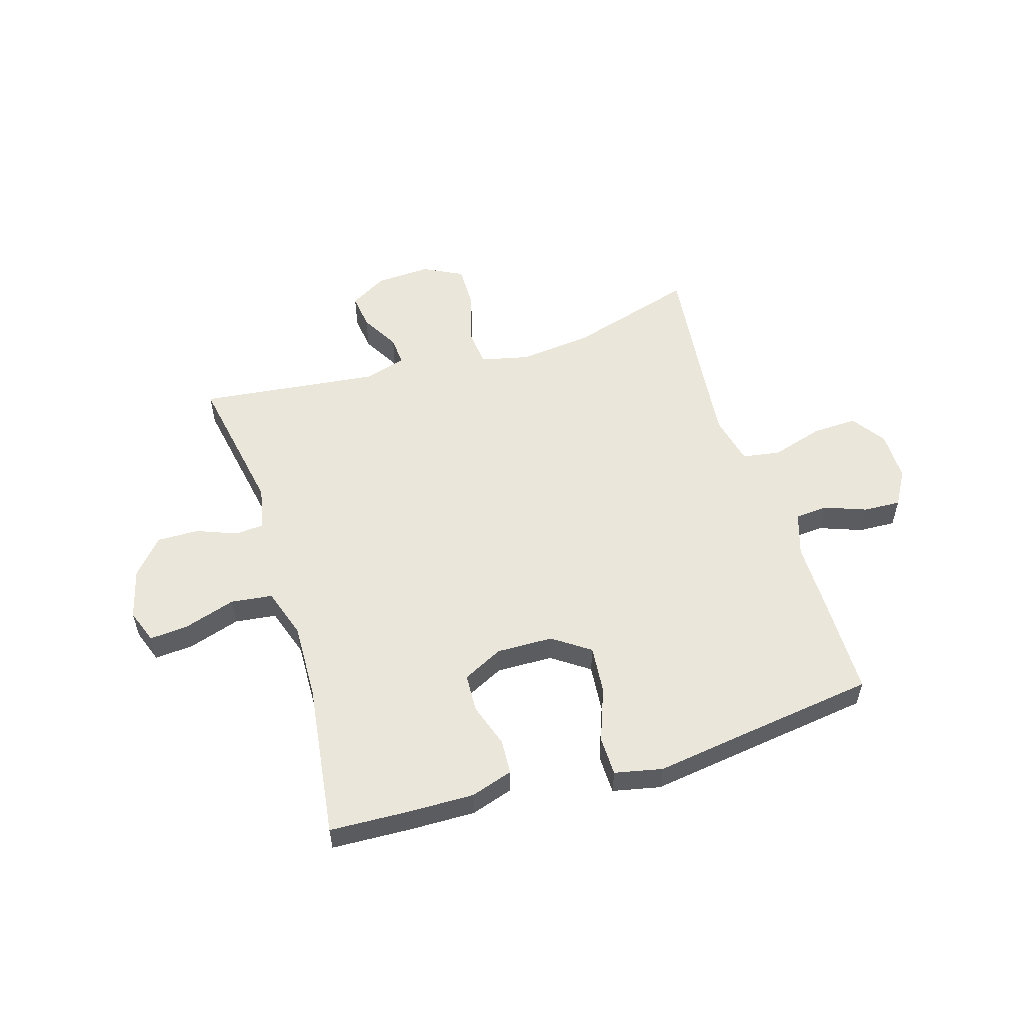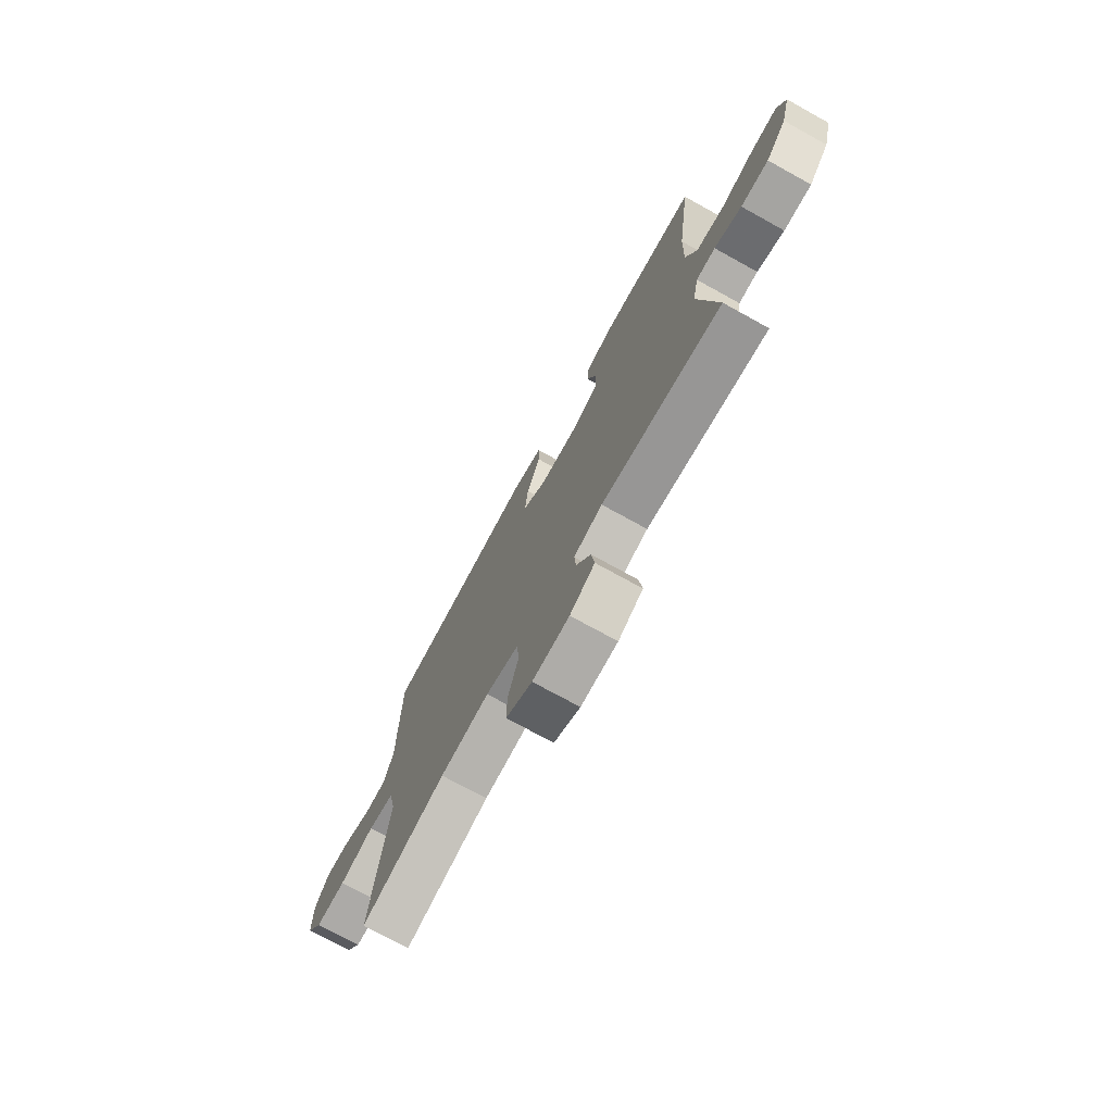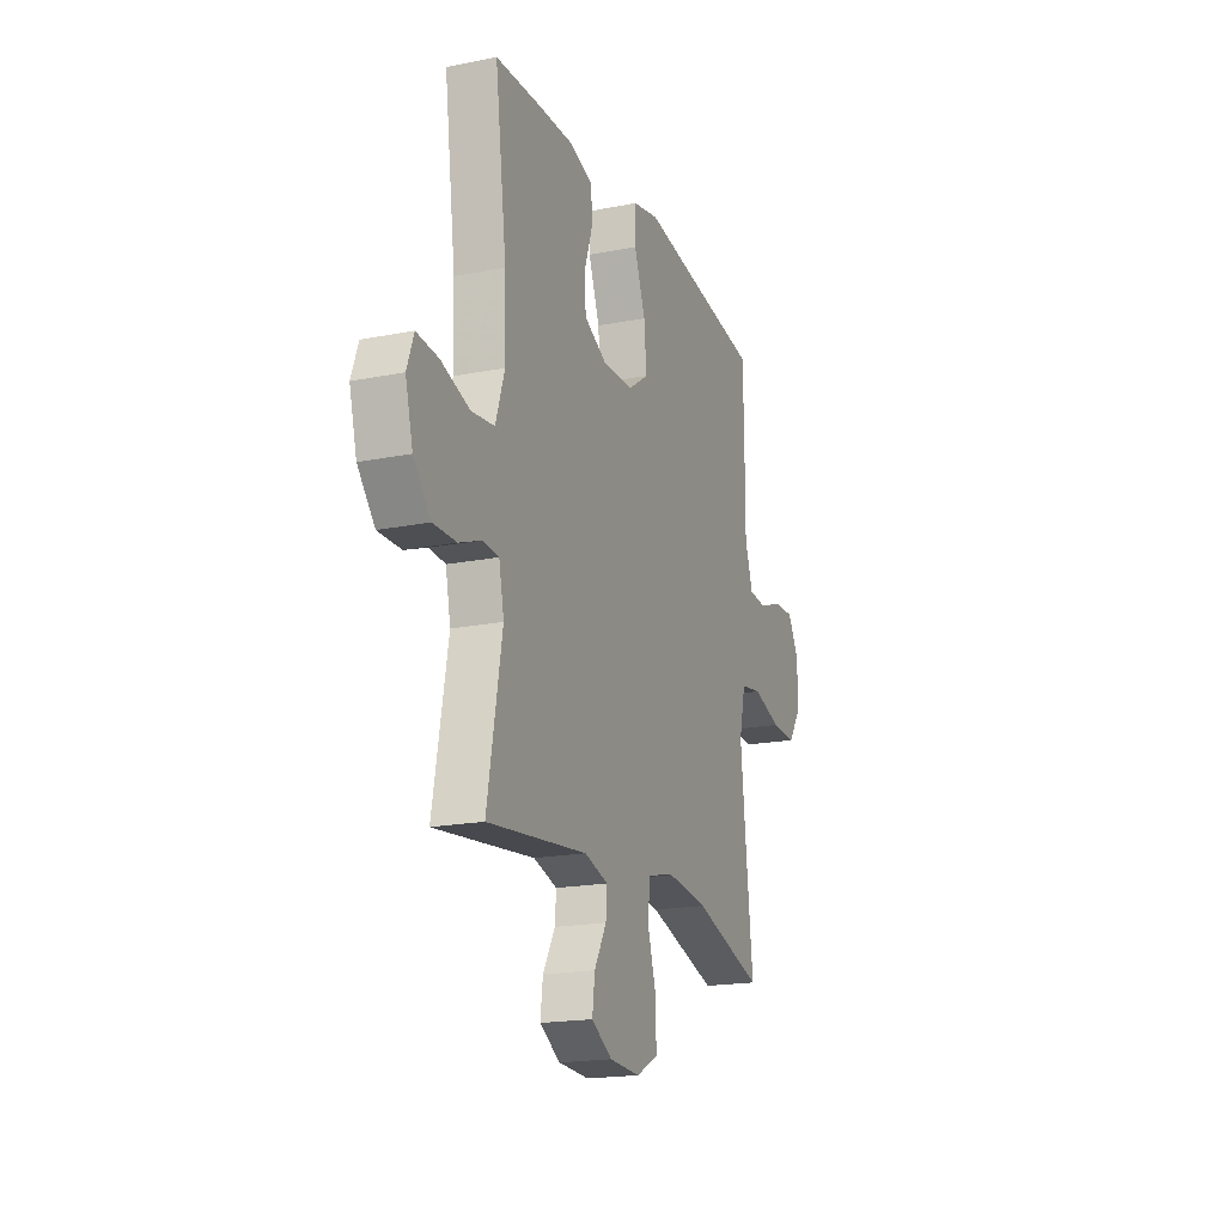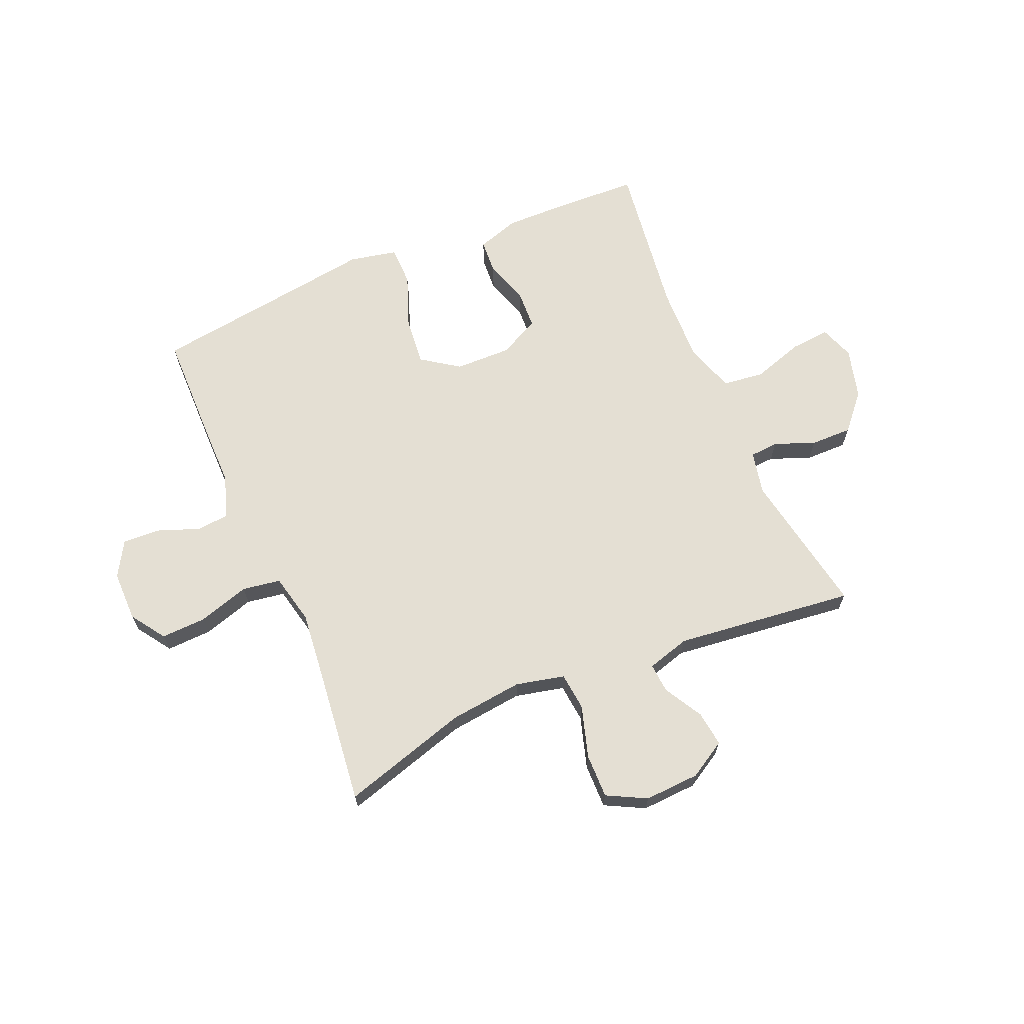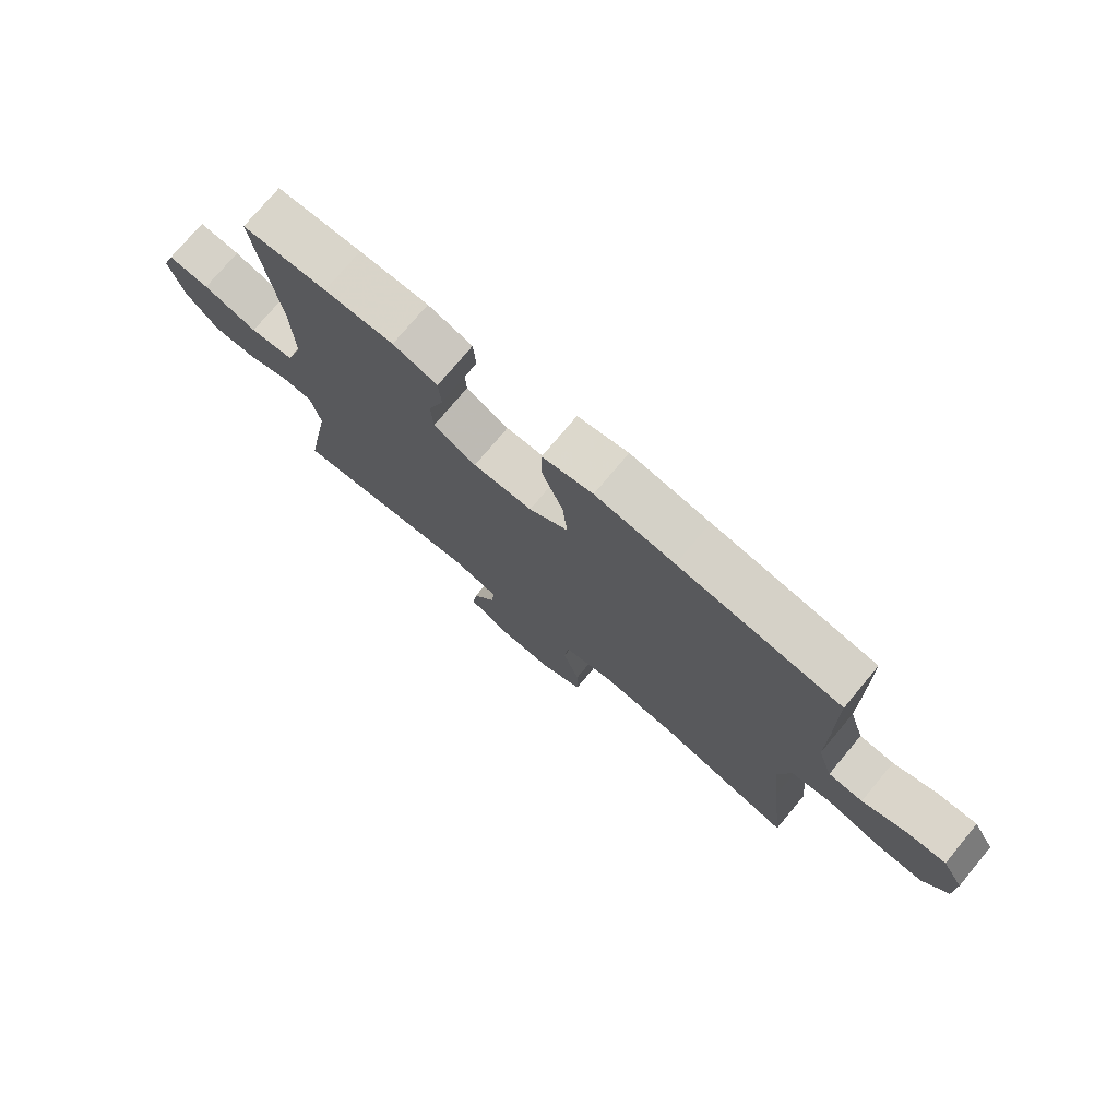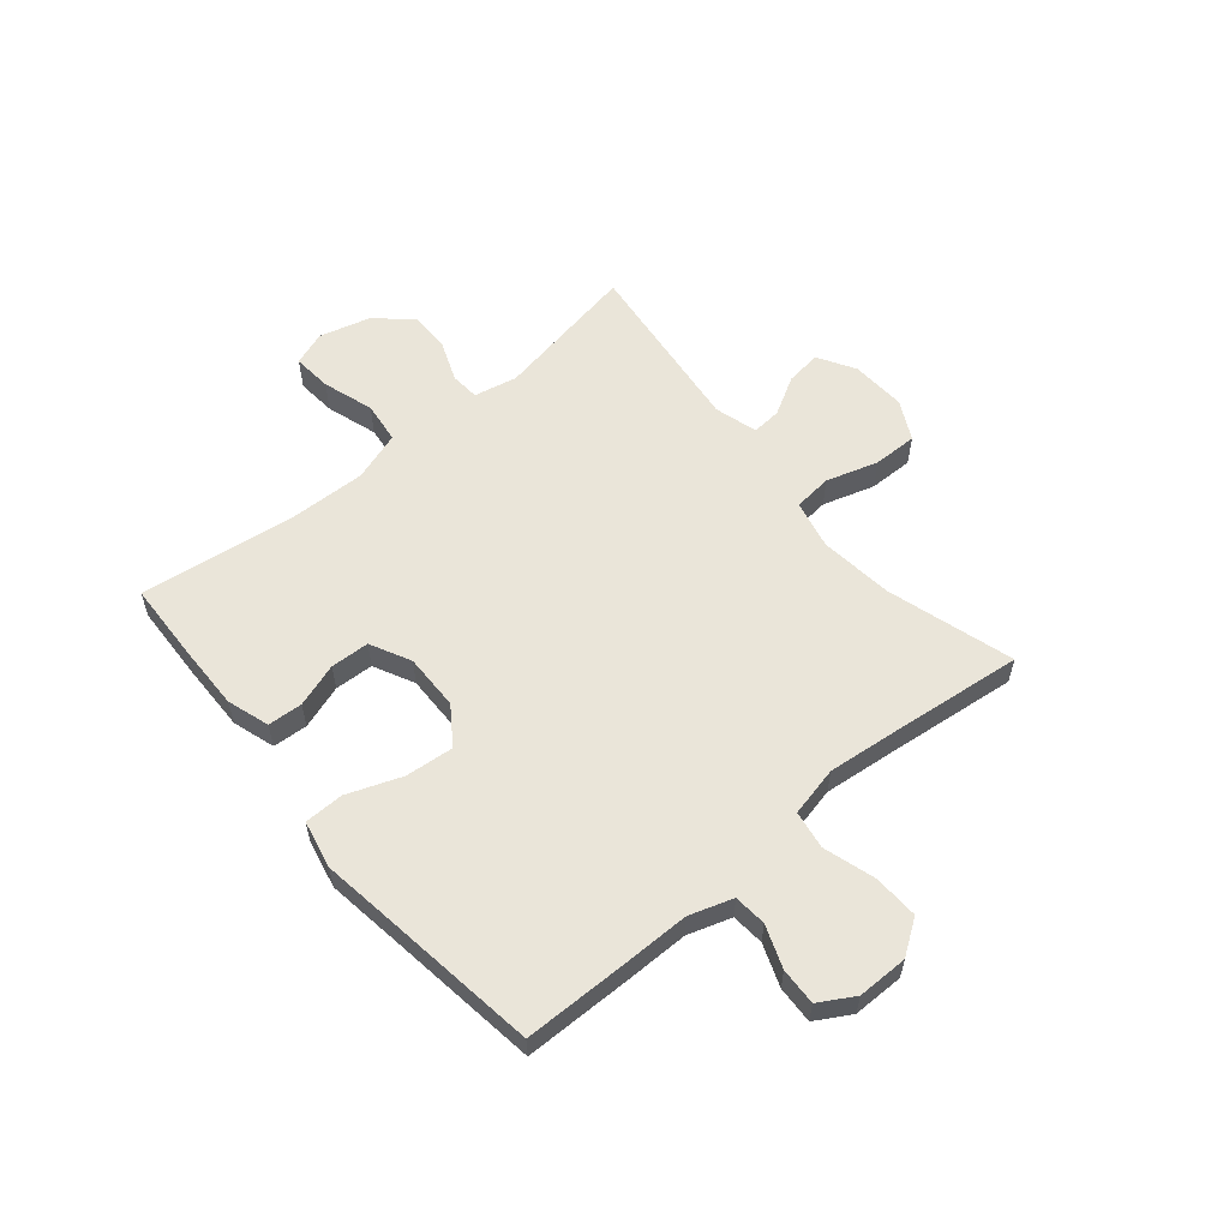
<metadata>
{"format":"obj","ext":"obj","renderer":"f3d","projection":"perspective","resolution":1024,"background":"white","views":[{"elev":54.8,"azim":-17.0,"up":"+Y"},{"elev":-74.1,"azim":-118.9,"up":"+Z"},{"elev":-18.9,"azim":-69.3,"up":"+Z"},{"elev":66.7,"azim":156.9,"up":"+Y"},{"elev":75.4,"azim":39.9,"up":"+Z"},{"elev":58.0,"azim":50.1,"up":"+Y"}]}
</metadata>
<code>
v 0.5 0.07 -0.5
v 0.275 0.07 -0.433
v 0.144 0.07 -0.418
v 0.057 0.07 -0.438
v 0.05 0.07 -0.506
v 0.078 0.07 -0.598
v 0.079 0.07 -0.677
v 0.009 0.07 -0.713
v -0.089 0.07 -0.708
v -0.155 0.07 -0.669
v -0.147 0.07 -0.606
v -0.108 0.07 -0.537
v -0.104 0.07 -0.485
v -0.18 0.07 -0.463
v -0.5 0.07 -0.5
v -0.453 0.07 -0.242
v -0.469 0.07 -0.165
v -0.52 0.07 -0.161
v -0.592 0.07 -0.189
v -0.666 0.07 -0.19
v -0.721 0.07 -0.127
v -0.745 0.07 -0.037
v -0.723 0.07 0.024
v -0.653 0.07 0.018
v -0.562 0.07 -0.011
v -0.488 0.07 -0.002
v -0.459 0.07 0.087
v -0.463 0.07 0.222
v -0.5 0.07 0.5
v -0.358 0.07 0.506
v -0.242 0.07 0.508
v -0.167 0.07 0.484
v -0.163 0.07 0.422
v -0.189 0.07 0.344
v -0.186 0.07 0.275
v -0.114 0.07 0.239
v -0.014 0.07 0.241
v 0.052 0.07 0.287
v 0.044 0.07 0.373
v 0.008 0.07 0.469
v 0.009 0.07 0.539
v 0.094 0.07 0.557
v 0.227 0.07 0.538
v 0.5 0.07 0.5
v 0.502 0.07 0.313
v 0.502 0.07 0.195
v 0.527 0.07 0.118
v 0.585 0.07 0.113
v 0.66 0.07 0.141
v 0.726 0.07 0.144
v 0.762 0.07 0.082
v 0.762 0.07 -0.008
v 0.72 0.07 -0.069
v 0.64 0.07 -0.066
v 0.548 0.07 -0.038
v 0.48 0.07 -0.049
v 0.46 0.07 -0.138
v 0.474 0.07 -0.27
v 0.5 0 -0.5
v 0.275 0 -0.433
v 0.144 0 -0.418
v 0.057 0 -0.438
v 0.05 0 -0.506
v 0.078 0 -0.598
v 0.079 0 -0.677
v 0.009 0 -0.713
v -0.089 0 -0.708
v -0.155 0 -0.669
v -0.147 0 -0.606
v -0.108 0 -0.537
v -0.104 0 -0.485
v -0.18 0 -0.463
v -0.5 0 -0.5
v -0.453 0 -0.242
v -0.469 0 -0.165
v -0.52 0 -0.161
v -0.592 0 -0.189
v -0.666 0 -0.19
v -0.721 0 -0.127
v -0.745 0 -0.037
v -0.723 0 0.024
v -0.653 0 0.018
v -0.562 0 -0.011
v -0.488 0 -0.002
v -0.459 0 0.087
v -0.463 0 0.222
v -0.5 0 0.5
v -0.358 0 0.506
v -0.242 0 0.508
v -0.167 0 0.484
v -0.163 0 0.422
v -0.189 0 0.344
v -0.186 0 0.275
v -0.114 0 0.239
v -0.014 0 0.241
v 0.052 0 0.287
v 0.044 0 0.373
v 0.008 0 0.469
v 0.009 0 0.539
v 0.094 0 0.557
v 0.227 0 0.538
v 0.5 0 0.5
v 0.502 0 0.313
v 0.502 0 0.195
v 0.527 0 0.118
v 0.585 0 0.113
v 0.66 0 0.141
v 0.726 0 0.144
v 0.762 0 0.082
v 0.762 0 -0.008
v 0.72 0 -0.069
v 0.64 0 -0.066
v 0.548 0 -0.038
v 0.48 0 -0.049
v 0.46 0 -0.138
v 0.474 0 -0.27
f 53 54 55
f 52 53 55
f 51 52 55
f 50 51 55
f 49 50 55
f 48 49 55
f 47 48 55 56
f 46 47 56
f 46 56 57
f 45 46 57
f 44 45 57
f 43 44 57
f 43 57 58
f 42 43 58
f 41 42 58
f 40 41 58
f 39 40 58
f 32 33 34
f 31 32 34
f 30 31 34
f 29 30 34
f 28 29 34
f 27 28 34 35
f 26 27 35 36
f 23 24 25
f 22 23 25
f 21 22 25
f 20 21 25
f 19 20 25
f 18 19 25
f 17 18 25 26
f 26 36 37
f 17 26 37
f 16 17 37
f 10 11 12
f 9 10 12
f 8 9 12
f 7 8 12
f 6 7 12
f 5 6 12
f 4 5 12 13
f 58 1 2
f 39 58 2
f 38 39 2
f 16 37 38
f 15 16 38
f 14 15 38
f 4 13 14 38
f 3 4 38
f 2 3 38
f 113 112 111
f 113 111 110
f 113 110 109
f 113 109 108
f 113 108 107
f 113 107 106
f 114 113 106 105
f 114 105 104
f 115 114 104
f 115 104 103
f 115 103 102
f 115 102 101
f 116 115 101
f 116 101 100
f 116 100 99
f 116 99 98
f 116 98 97
f 92 91 90
f 92 90 89
f 92 89 88
f 92 88 87
f 92 87 86
f 93 92 86 85
f 94 93 85 84
f 83 82 81
f 83 81 80
f 83 80 79
f 83 79 78
f 83 78 77
f 83 77 76
f 84 83 76 75
f 95 94 84
f 95 84 75
f 95 75 74
f 70 69 68
f 70 68 67
f 70 67 66
f 70 66 65
f 70 65 64
f 70 64 63
f 71 70 63 62
f 60 59 116
f 60 116 97
f 60 97 96
f 96 95 74
f 96 74 73
f 96 73 72
f 96 72 71 62
f 96 62 61
f 96 61 60
f 1 59 60 2
f 2 60 61 3
f 3 61 62 4
f 4 62 63 5
f 5 63 64 6
f 6 64 65 7
f 7 65 66 8
f 8 66 67 9
f 9 67 68 10
f 10 68 69 11
f 11 69 70 12
f 12 70 71 13
f 13 71 72 14
f 14 72 73 15
f 15 73 74 16
f 16 74 75 17
f 17 75 76 18
f 18 76 77 19
f 19 77 78 20
f 20 78 79 21
f 21 79 80 22
f 22 80 81 23
f 23 81 82 24
f 24 82 83 25
f 25 83 84 26
f 26 84 85 27
f 27 85 86 28
f 28 86 87 29
f 29 87 88 30
f 30 88 89 31
f 31 89 90 32
f 32 90 91 33
f 33 91 92 34
f 34 92 93 35
f 35 93 94 36
f 36 94 95 37
f 37 95 96 38
f 38 96 97 39
f 39 97 98 40
f 40 98 99 41
f 41 99 100 42
f 42 100 101 43
f 43 101 102 44
f 44 102 103 45
f 45 103 104 46
f 46 104 105 47
f 47 105 106 48
f 48 106 107 49
f 49 107 108 50
f 50 108 109 51
f 51 109 110 52
f 52 110 111 53
f 53 111 112 54
f 54 112 113 55
f 55 113 114 56
f 56 114 115 57
f 57 115 116 58
f 58 116 59 1

</code>
